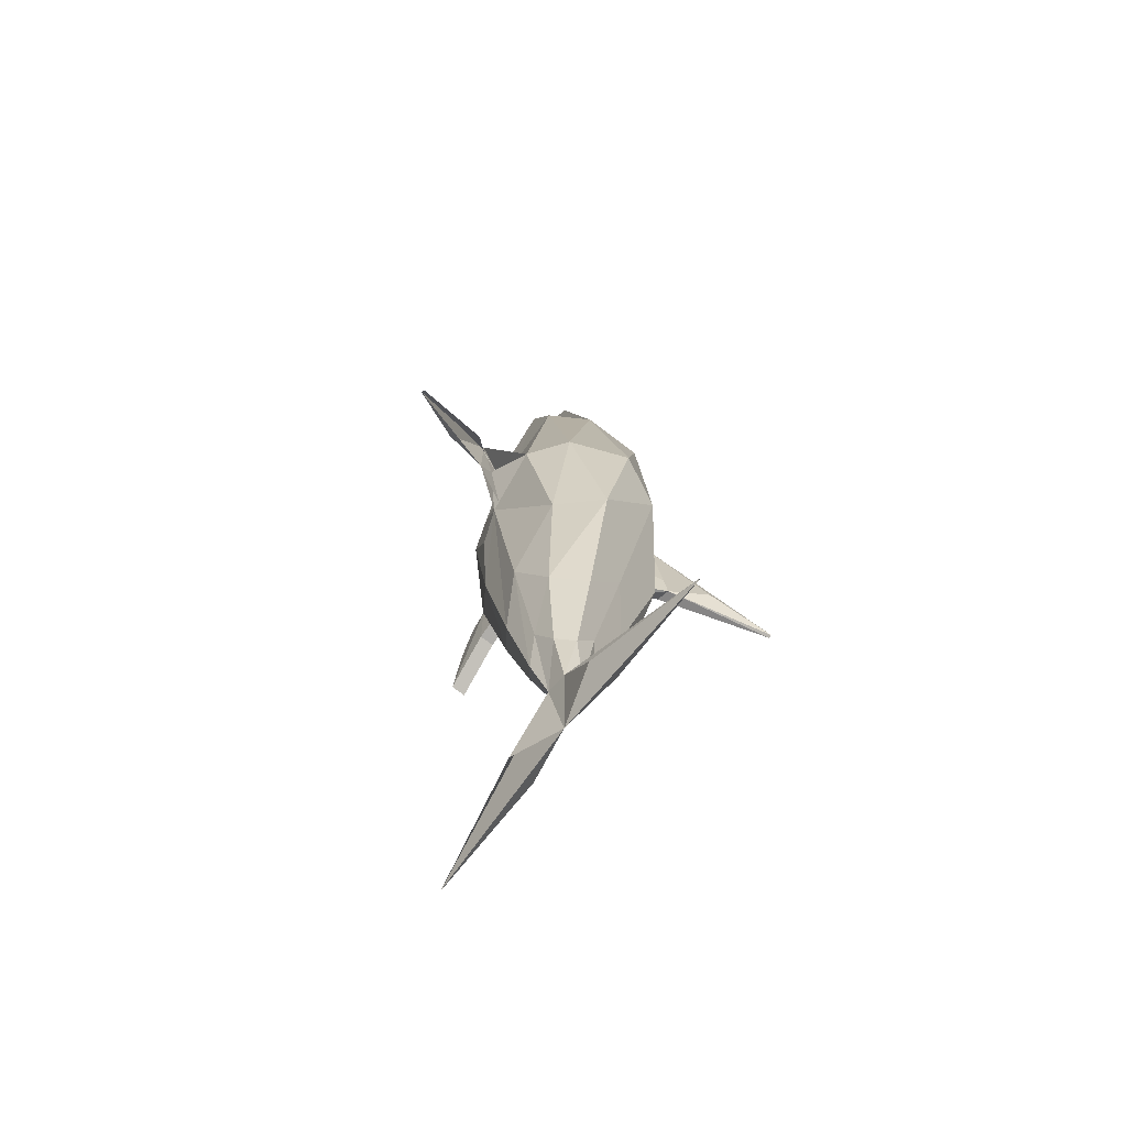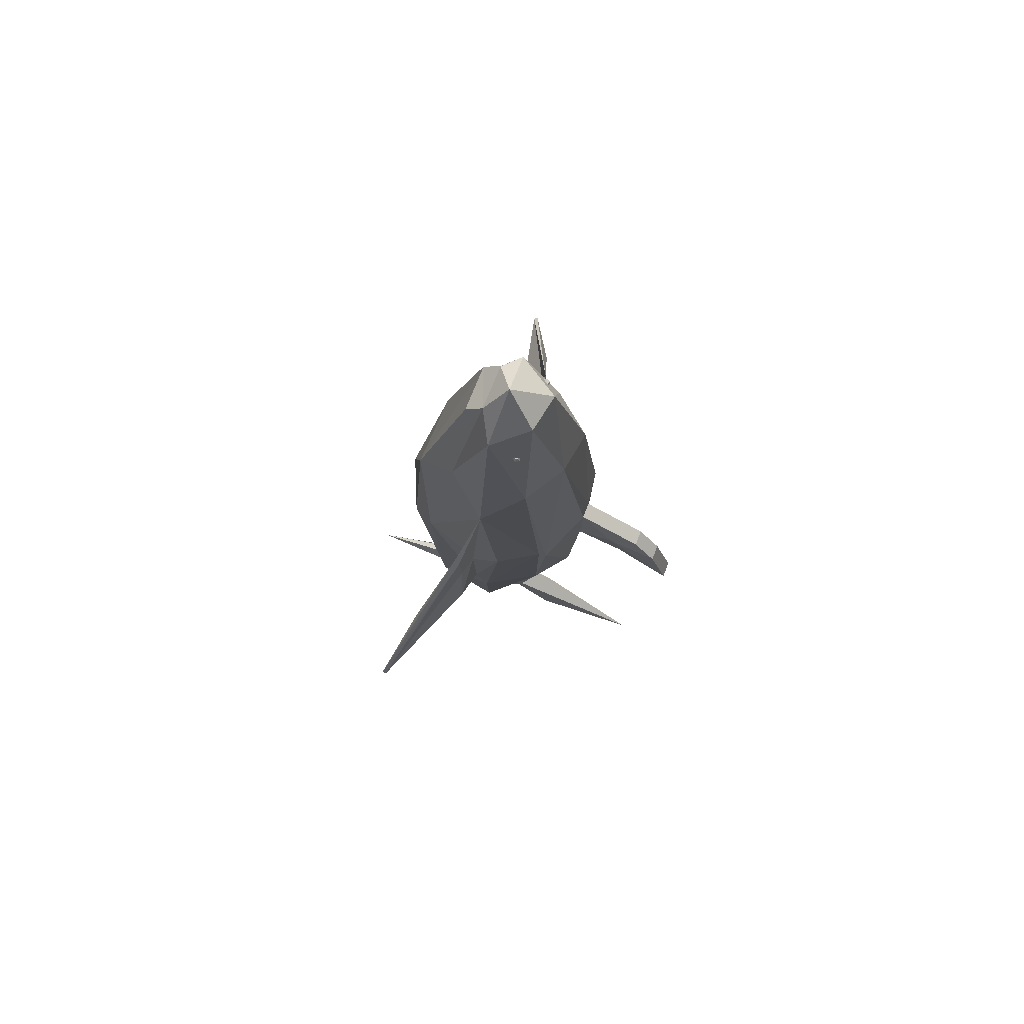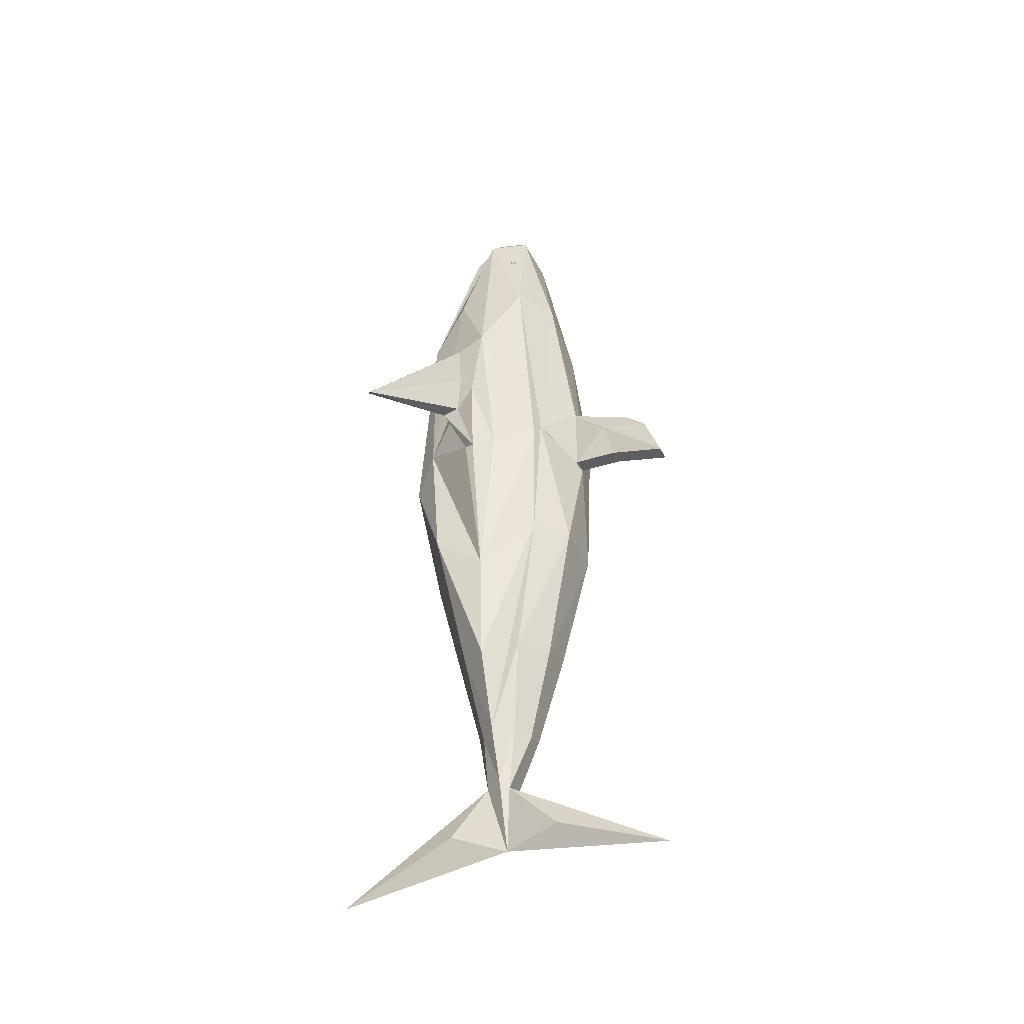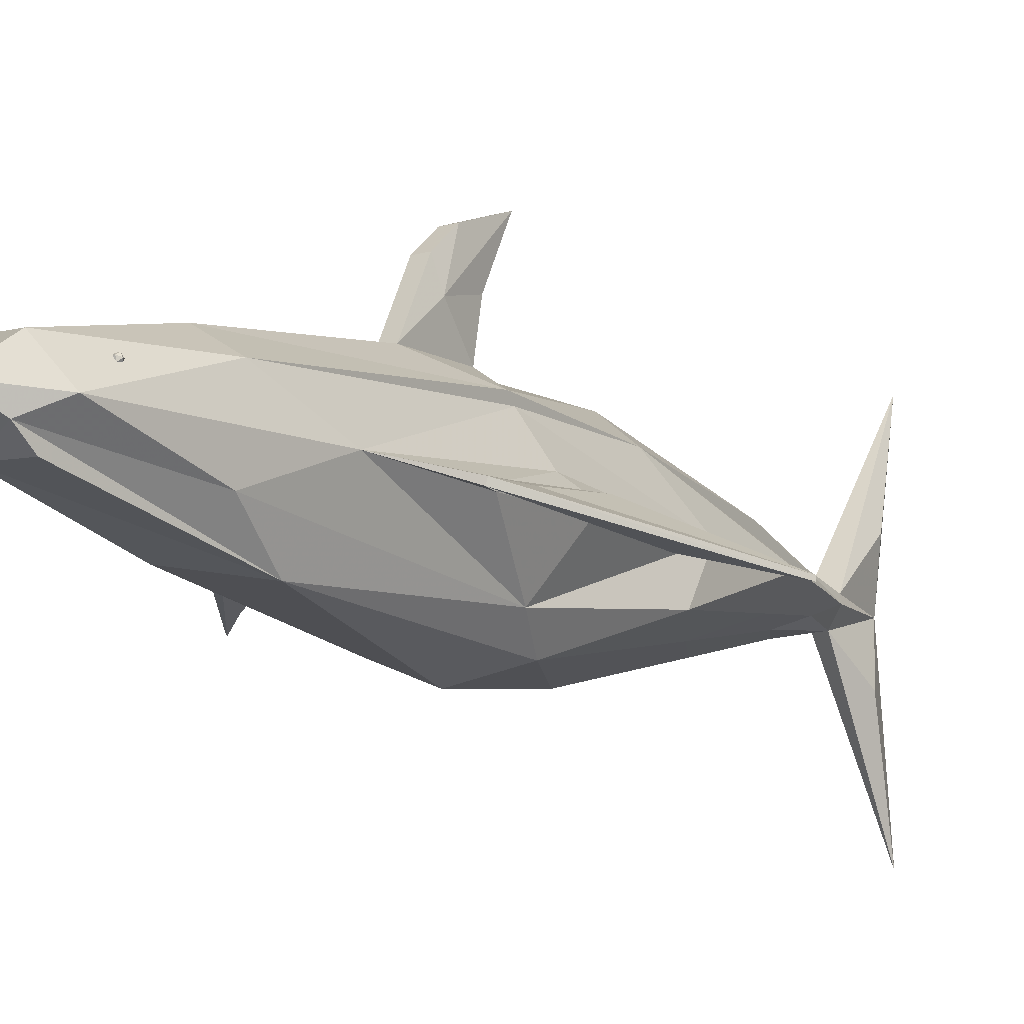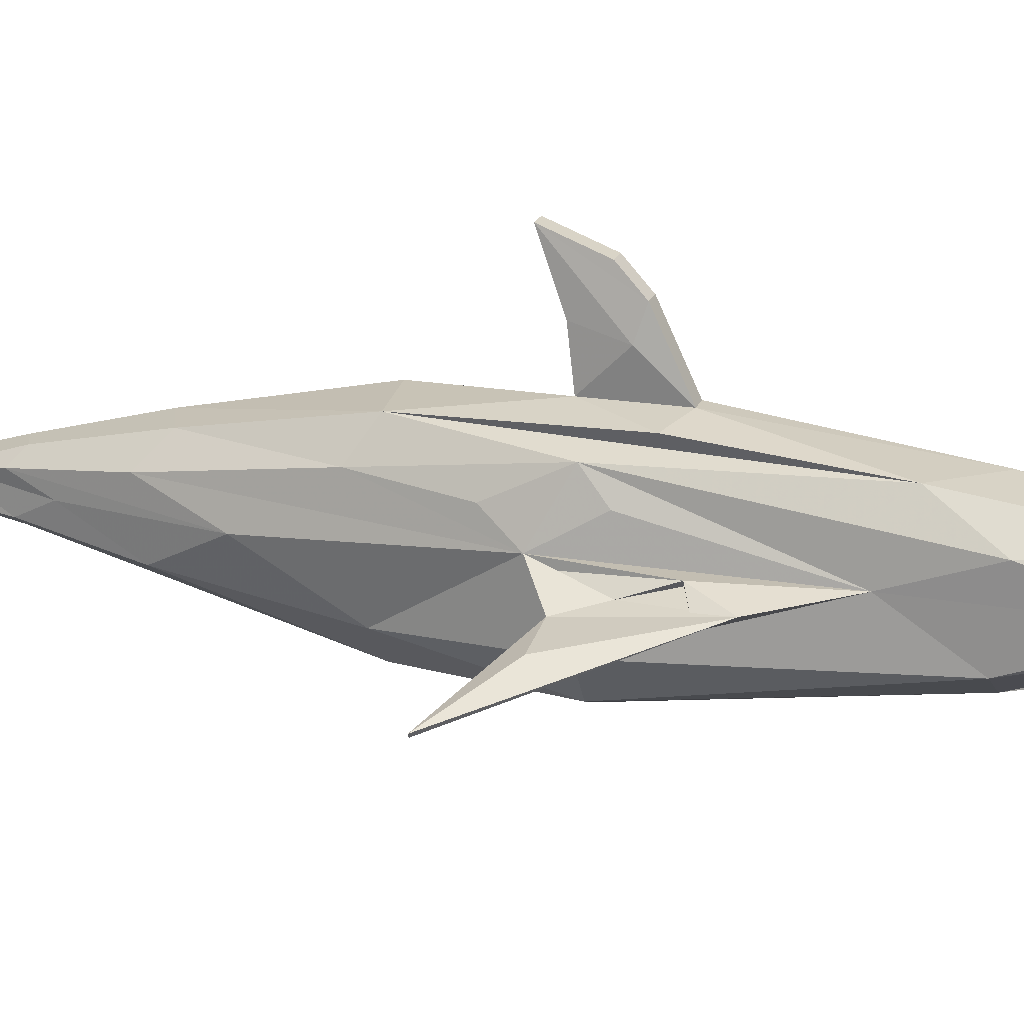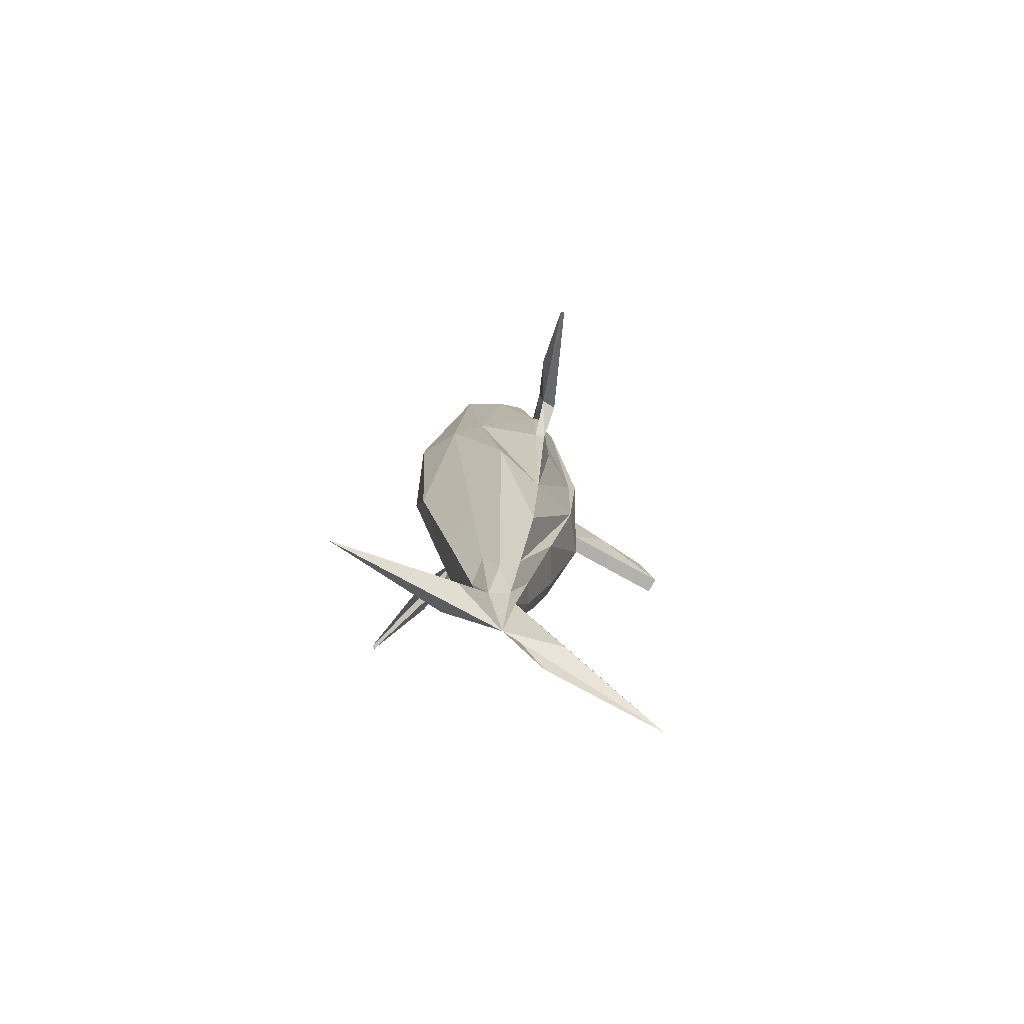
<metadata>
{"format":"obj","ext":"obj","renderer":"f3d","projection":"perspective","resolution":1024,"background":"white","views":[{"elev":-71.0,"azim":-37.9,"up":"+Z"},{"elev":77.5,"azim":111.0,"up":"+Z"},{"elev":-42.6,"azim":114.7,"up":"+Z"},{"elev":-10.9,"azim":36.1,"up":"+Y"},{"elev":19.8,"azim":-73.0,"up":"+Y"},{"elev":-76.0,"azim":59.6,"up":"+Z"}]}
</metadata>
<code>
o Eye_Icosphere.001
v 0.3299 1.684 2.869
v 0.2991 1.673 2.849
v 0.3327 1.657 2.842
v 0.3512 1.653 2.875
v 0.329 1.667 2.903
v 0.2968 1.68 2.887
v 0.3014 1.636 2.844
v 0.3335 1.623 2.86
v 0.3312 1.63 2.897
v 0.2976 1.646 2.904
v 0.2792 1.65 2.871
v 0.3005 1.619 2.878
v -0.3563 1.684 2.869
v -0.3871 1.673 2.849
v -0.3535 1.657 2.842
v -0.335 1.653 2.875
v -0.3572 1.667 2.903
v -0.3894 1.68 2.887
v -0.3848 1.636 2.844
v -0.3526 1.623 2.86
v -0.355 1.63 2.897
v -0.3886 1.646 2.904
v -0.407 1.65 2.871
v -0.3857 1.619 2.878
f 1 2 3
f 2 1 6
f 1 3 4
f 1 4 5
f 1 5 6
f 2 6 11
f 3 2 7
f 4 3 8
f 5 4 9
f 6 5 10
f 2 11 7
f 3 7 8
f 4 8 9
f 5 9 10
f 6 10 11
f 7 11 12
f 8 7 12
f 9 8 12
f 10 9 12
f 11 10 12
f 13 14 15
f 14 13 18
f 13 15 16
f 13 16 17
f 13 17 18
f 14 18 23
f 15 14 19
f 16 15 20
f 17 16 21
f 18 17 22
f 14 23 19
f 15 19 20
f 16 20 21
f 17 21 22
f 18 22 23
f 19 23 24
f 20 19 24
f 21 20 24
f 22 21 24
f 23 22 24
o Animal_Icosphere
v -0.556 1.501 1.515
v -0.7573 1.5 0.588
v -0.8736 1.433 0.2541
v -1.912 1.001 -0.5069
v -0.9895 1.419 0.6843
v -1.93 1.03 -0.5076
v -1.034 1.364 -0.06194
v -0.9782 1.453 0.9226
v -0.7961 1.545 0.5933
v -0.7225 1.493 -0.2435
v -1.196 1.179 0.05591
v -1.431 1.311 -0.05458
v 0 0.4844 0
v 0.4684 1.126 2.211
v -0.2105 1.315 3.429
v -0.7626 1.033 0
v 0.6681 1.014 -1.334
v 0.1647 1.733 3.325
v -0.5142 1.733 2.211
v -0.538 1.876 -1.334
v 0.4432 1.94 -0.03857
v -0.4096 2.188 0.3501
v 0.3696 0.773 1.747
v 0.1536 1.301 3.388
v -0.1332 0.8516 2.123
v 0.389 0.6363 -0.3107
v 0.5406 0.8607 0
v -0.4901 1.072 2.123
v -0.5222 0.6968 0
v -0.5048 0.9651 -1.213
v -0.161 0.6363 -1.213
v 0.6211 1.45 -1.664
v 0.6228 1.429 1.468
v 0.3762 1.429 3.182
v -0.003437 1.47 3.633
v -0.422 1.429 3.182
v -0.7165 1.569 -0.2808
v 0.541 1.432 -2.673
v 0.4443 1.786 2.123
v -0.2014 1.786 3.182
v -0.5768 2.047 -0.03217
v 0.4365 1.924 -1.213
v 0.4509 2.012 0.04196
v 0.08739 2.007 2.123
v -0.3743 2.044 1.715
v -0.3637 2.146 -1.165
v 0.143 2.162 -1.213
v 0.8112 1.415 0.5124
v 0.7996 1.432 -0.2784
v 2.004 0.9442 -0.4631
v 1.073 1.395 -0.01477
v 0.9675 1.368 0.5011
v 2.001 0.9115 -0.4596
v 1.086 1.258 -0.06456
v 0.9766 1.348 0.9153
v 0.78 1.346 0.5815
v 0.78 1.346 -0.2623
v 0.3788 1.186 -2.59
v -0.4178 1.679 -2.59
v 0.2146 0.9641 -1.988
v -0.3983 1.143 -2.519
v -0.1089 0.9641 -2.519
v -0.543 1.432 -1.988
v 0.304 1.432 -3.377
v 0.3593 1.722 -2.519
v -0.2536 1.901 -2.391
v 0.0699 1.901 -2.519
v -0.1166 1.3 -3.901
v 0.1801 1.3 -3.414
v -0.2493 1.565 -3.414
v 0.09287 1.509 -3.903
v 0.09157 1.18 -3.09
v -0.2388 1.276 -3.376
v -0.0828 1.18 -3.376
v 0.04338 1.276 -3.838
v -0.3123 1.429 -3.094
v -0.1143 1.498 -3.851
v 0.1398 1.432 -3.839
v 0.1696 1.588 -3.376
v -0.1608 1.685 -3.307
v 0.01359 1.685 -3.376
v -0.002452 2.928 -4.775
v -0.002452 -0.1249 -4.664
v -0.005604 1.443 -4.484
v -0.1155 1.399 -3.876
v 0.1086 1.96 -4.392
v -0.1498 1.921 -4.358
v -0.1525 0.9587 -4.352
v 0.1072 0.9522 -4.278
v 1.43 1.056 -0.02755
v 0.6367 1.586 -0.1431
v -0.6376 1.827 0.1645
v 0.05616 2.233 0.4648
v 0.05827 2.233 -0.1909
v -0.0782 2.233 -0.1909
v -0.08031 2.233 0.4648
v -0.004283 3.139 -0.4385
v -0.06602 2.783 0.2002
v 0.1322 3.139 -0.4385
v 0.07045 2.783 0.2002
v 0.1047 2.55 0.1286
v -0.1102 2.55 0.1286
v 0.07777 2.64 -0.2437
v -0.05869 2.64 -0.2437
v 0.1052 2.98 0.002266
v -0.03122 2.98 0.002266
v 0.9654 1.299 0.9234
v -0.6473 1.796 -0.5558
v -0.2105 1.167 3.251
v 0.1665 1.156 3.22
f 35 28 29
f 31 36 30
f 32 29 28 30
f 27 26 33 34
f 29 32 33 26
f 25 33 32
f 32 26 25
f 26 32 29
f 36 31 32
f 30 36 32
f 37 47 49
f 38 47 51
f 37 49 53
f 37 53 55
f 37 55 50
f 38 51 57
f 39 48 59
f 38 57 58
f 39 59 60
f 41 62 56
f 42 63 68
f 43 64 69
f 44 65 70
f 45 66 67
f 48 39 133 134
f 47 38 48
f 51 50 41
f 51 47 50
f 47 37 50
f 53 52 40
f 53 49 52
f 49 39 52
f 55 53 54
f 53 40 54
f 51 41 56
f 59 58 42
f 59 48 58
f 48 38 58
f 52 39 60
f 54 40 61
f 61 44 83 87
f 44 70 90 83
f 41 50 84 82
f 58 63 42
f 58 57 63
f 57 45 63
f 60 64 43
f 60 59 64
f 59 42 64
f 61 132 65
f 70 71 91 90
f 71 66 89 91
f 55 54 85 86
f 56 66 45
f 56 62 66
f 62 41 82 88
f 70 119 71
f 68 63 67
f 63 45 67
f 67 117 118
f 69 64 68
f 64 42 68
f 68 117 67
f 70 65 69 46
f 65 43 69
f 68 120 117
f 54 61 87 85
f 66 62 88 89
f 68 120 69
f 67 66 71
f 50 55 86 84
f 72 73 75 76
f 78 114 77
f 79 76 74 77
f 78 77 74 75
f 73 72 80 81
f 73 81 78 75
f 51 80 57
f 56 81 73
f 81 56 51
f 51 80 81
f 79 72 57
f 72 79 76
f 86 85 97 98
f 85 87 100 97
f 91 89 103 105
f 87 83 94 100
f 83 90 104 94
f 84 86 98 96
f 90 91 105 104
f 82 84 96 93
f 88 82 93 102
f 89 88 102 103
f 92 97 101 109
f 93 99 102
f 98 97 92
f 96 99 93
f 96 98 99
f 98 92 99
f 101 100 94
f 101 97 100
f 102 95 103
f 101 105 95
f 103 95 105
f 104 105 101 94
f 107 92 99 113
f 101 105 104
f 106 110 95 108
f 106 108 101 111
f 107 113 99 108 112
f 107 112 108 92
f 102 92 101
f 102 99 108 95
f 101 92 108
f 110 108 95
f 106 95 110
f 106 101 111
f 111 108 101
f 112 108 92
f 107 108 112
f 95 106 101
f 113 108 99
f 107 113 108
f 107 99 113
f 106 110 108
f 76 75 74
f 114 131 78
f 33 61 34
f 27 61 34
f 40 52 25
f 40 25 32
f 25 60 43
f 25 52 60
f 116 65 25
f 25 43 65
f 57 115 45
f 115 72 73
f 72 115 57
f 115 56 45
f 115 73 56
f 61 33 25
f 61 65 116
f 116 25 61
f 125 127 123
f 125 123 129 124
f 122 120 117 124
f 130 122 124 129
f 120 119 118 117
f 128 121 123 127
f 118 125 117
f 125 124 117
f 121 126 122 130
f 122 126 120
f 126 119 120
f 128 126 121
f 119 67 71
f 46 119 70
f 46 120 119
f 46 69 120
f 119 128 127 118
f 128 119 126
f 118 127 125
f 121 130 129 123
f 57 131 79
f 57 131 80
f 77 79 131
f 77 114 131
f 132 65 44
f 61 132 44
f 49 133 39
f 48 134 47
f 133 49 47 134
f 31 27 34
f 31 61 27
f 40 61 27
f 40 27 26
f 40 32 26
f 31 27 32
f 32 26 27
l 49 48

</code>
